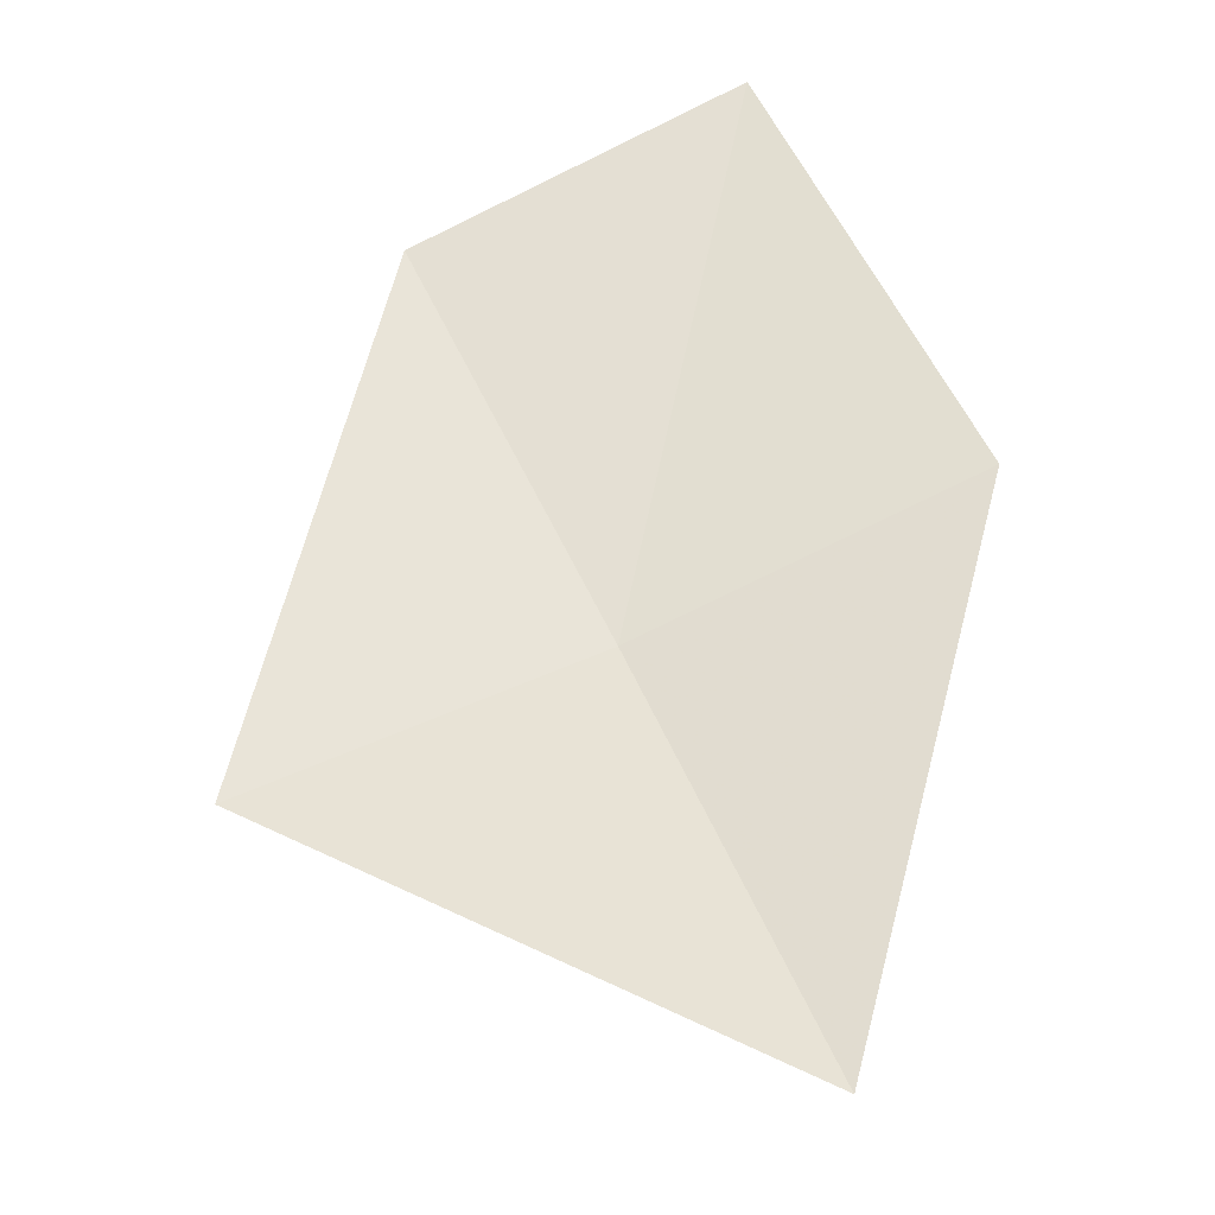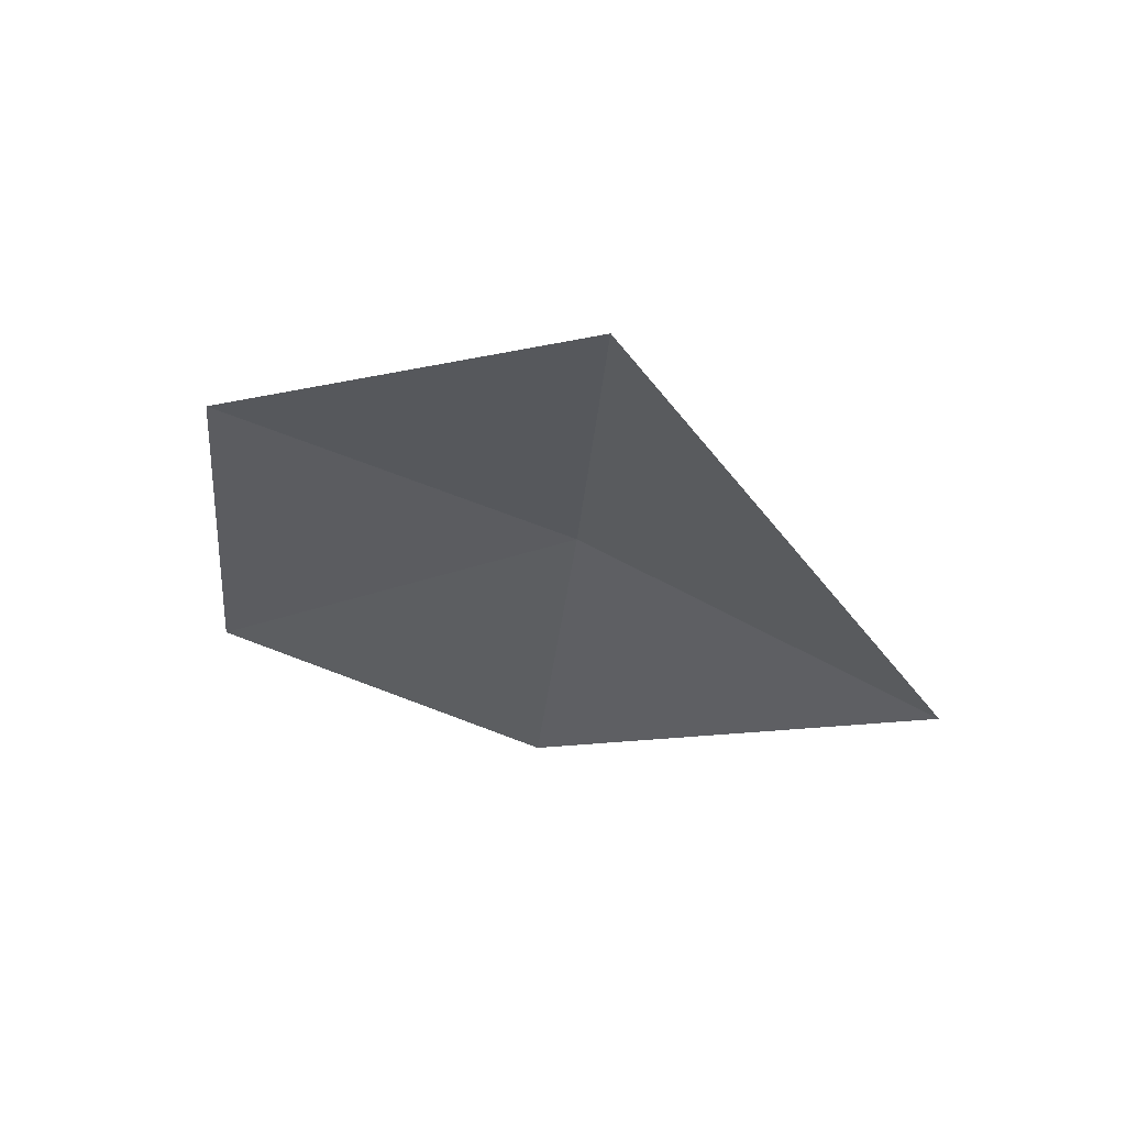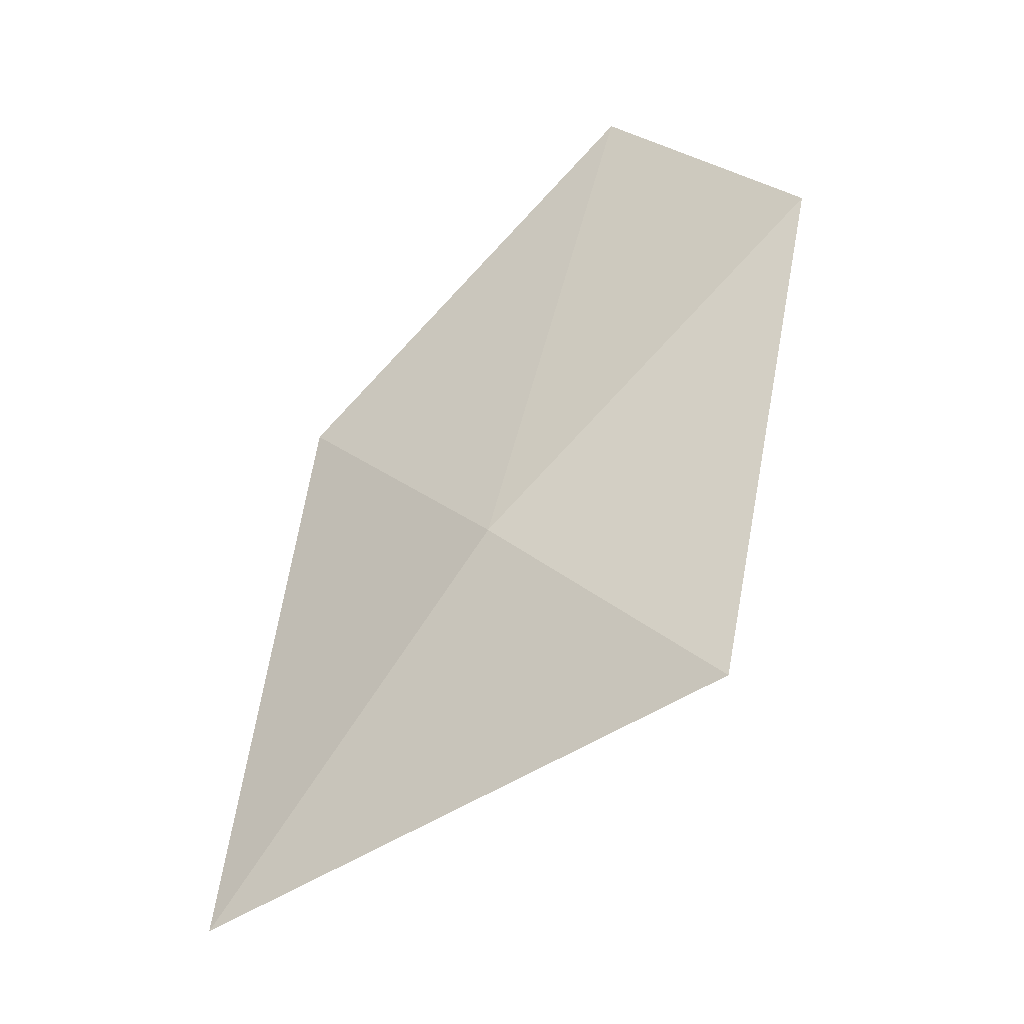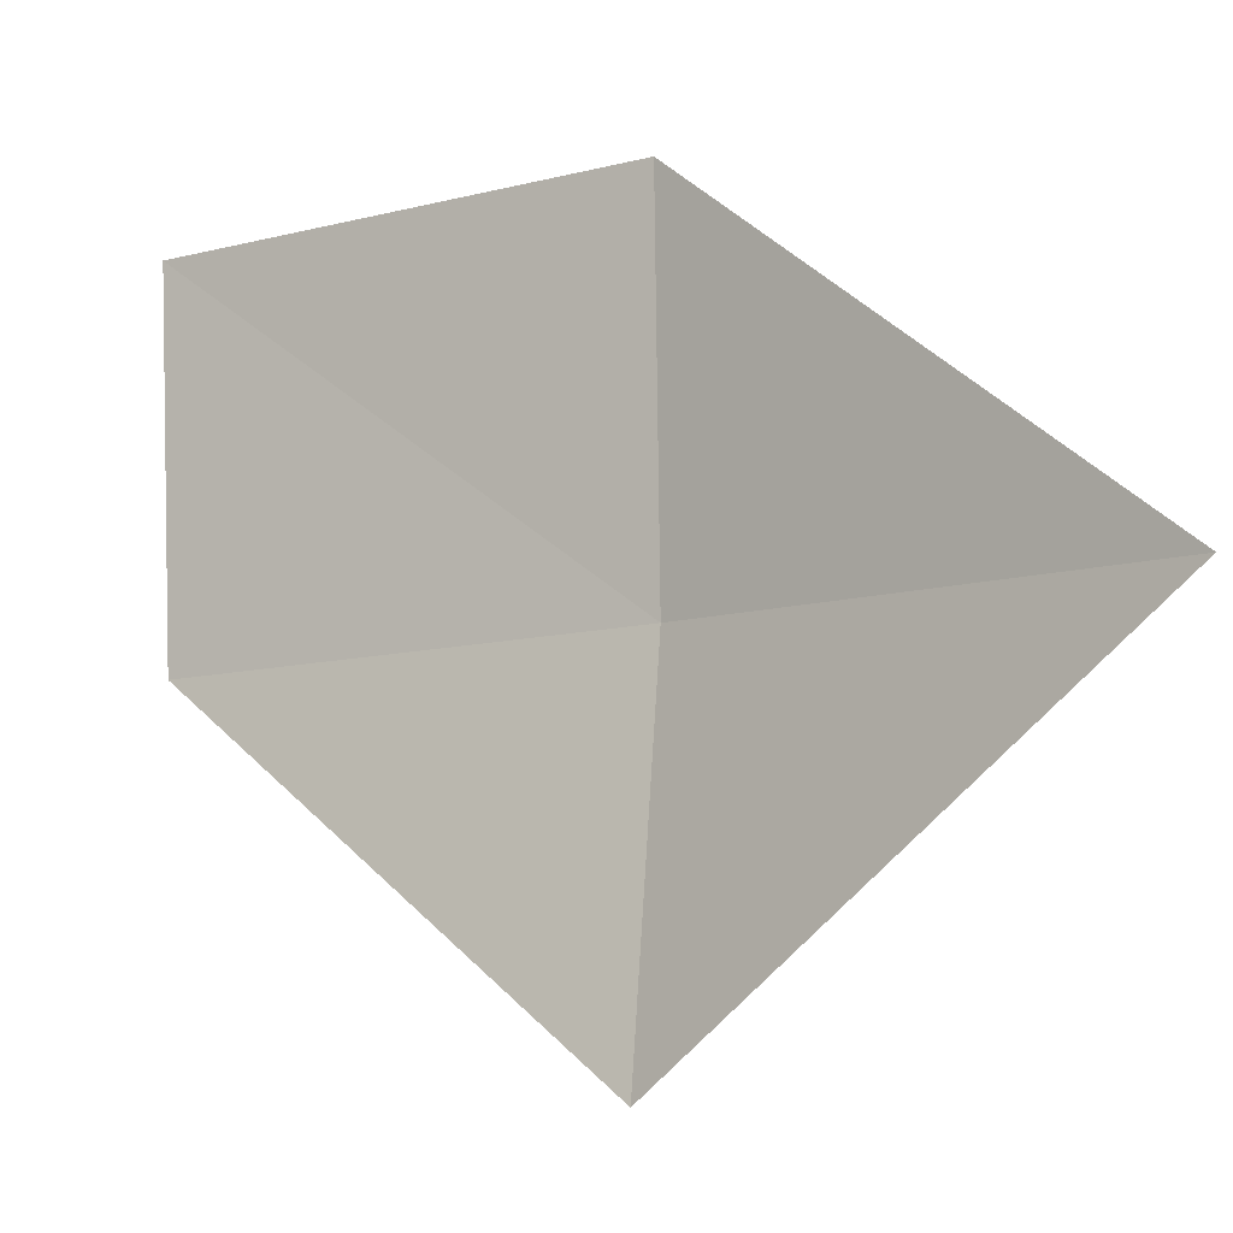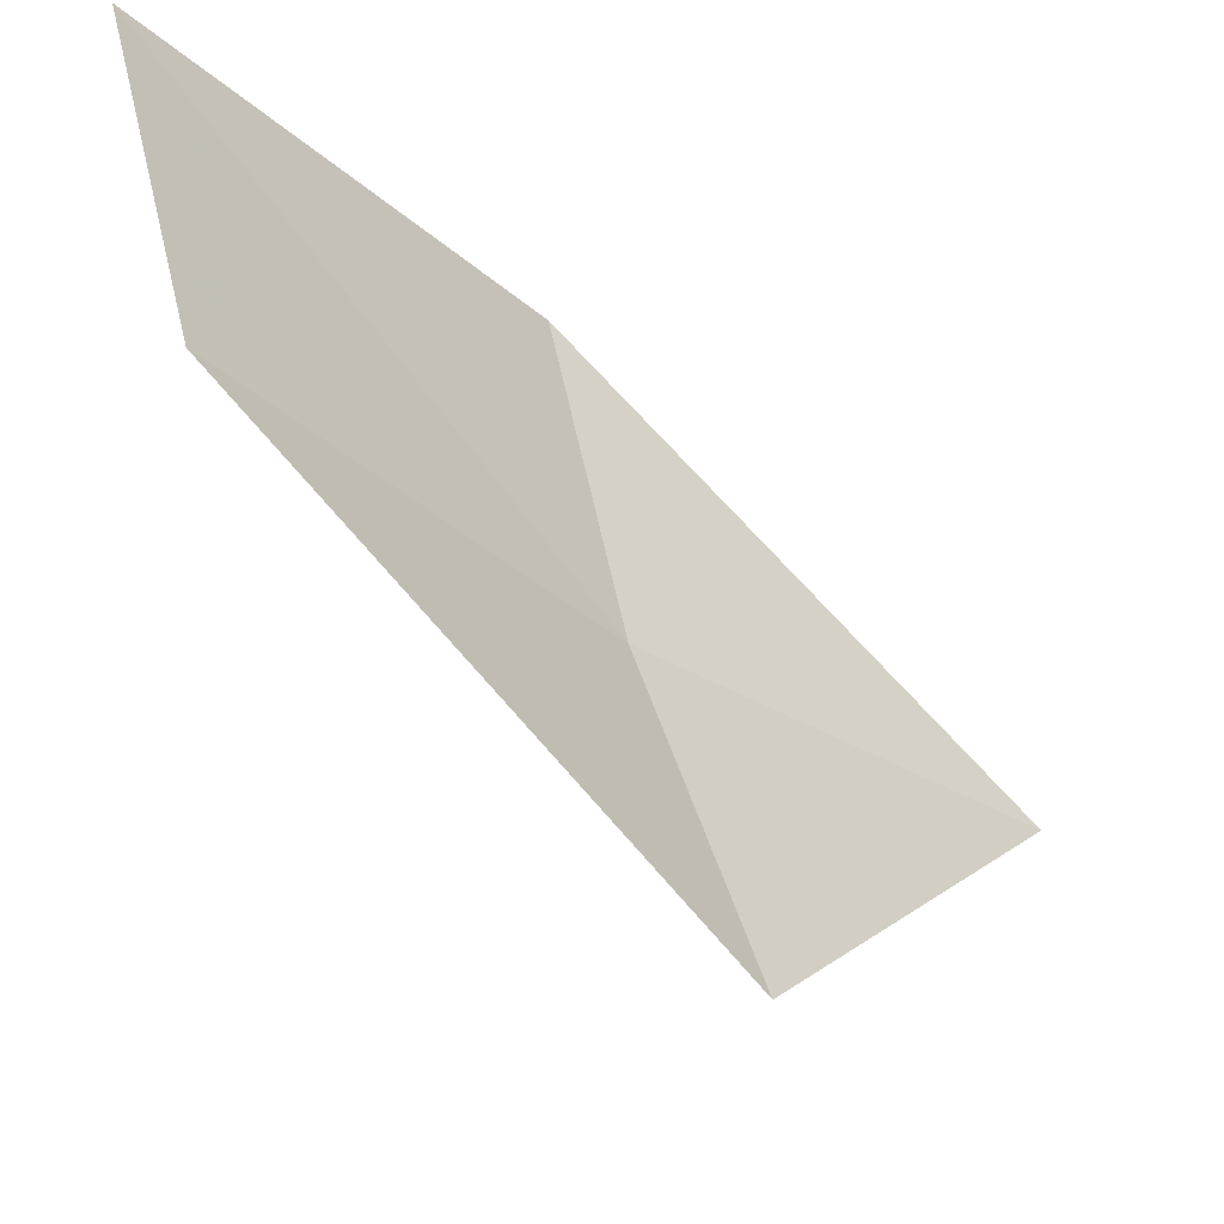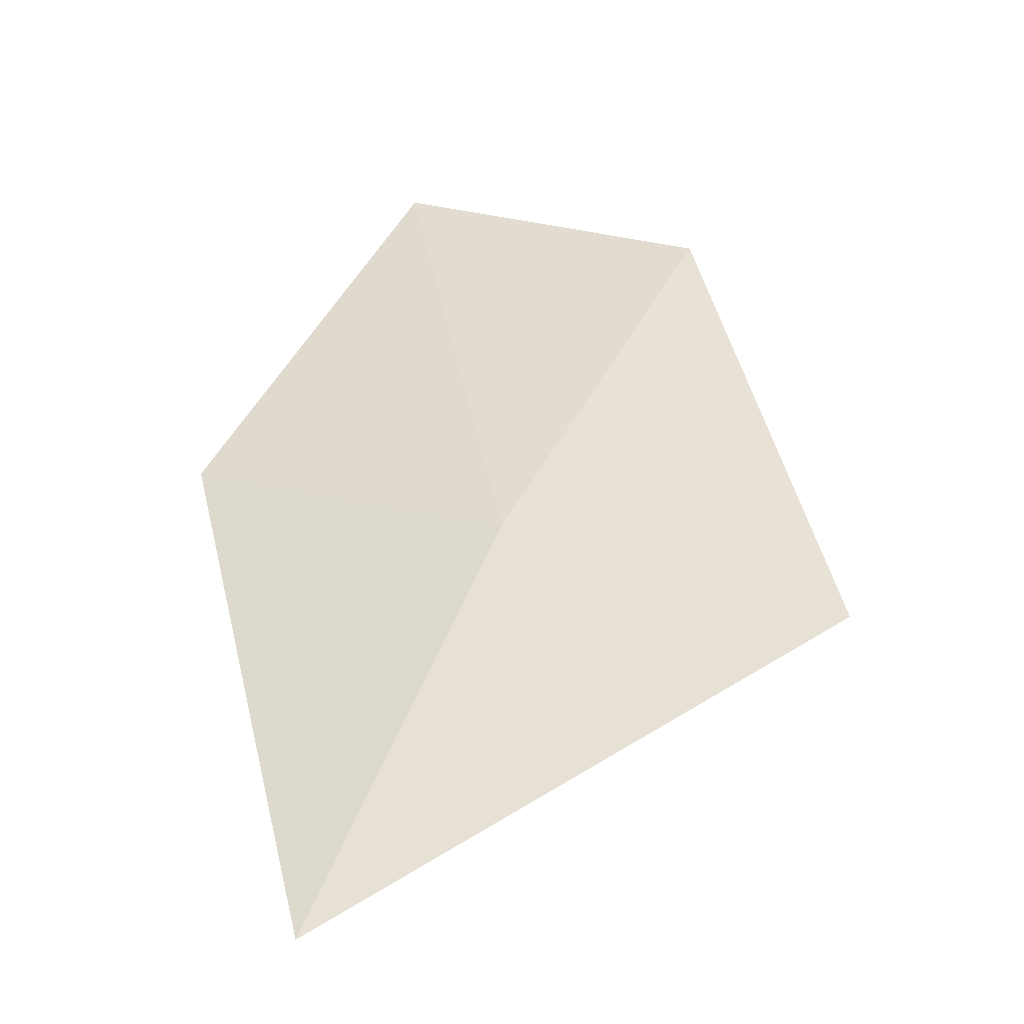
<metadata>
{"format":"obj","ext":"obj","renderer":"f3d","projection":"perspective","resolution":1024,"background":"white","views":[{"elev":-74.5,"azim":-64.8,"up":"+Y"},{"elev":-70.8,"azim":74.1,"up":"+Y"},{"elev":7.1,"azim":148.9,"up":"+Y"},{"elev":2.0,"azim":-12.0,"up":"+Z"},{"elev":-40.4,"azim":-95.5,"up":"+Z"},{"elev":-4.1,"azim":117.5,"up":"+Y"}]}
</metadata>
<code>
v -634.6 -334.2 -78.3
v -634 -334.9 -78.18
v -634.7 -334.4 -78.96
v -635.2 -333.5 -78.4
v -634.5 -334 -77.61
v -635.2 -333.4 -77.72
f 1 5 6
f 1 6 4
f 1 3 2
f 1 4 3
f 1 2 5

</code>
